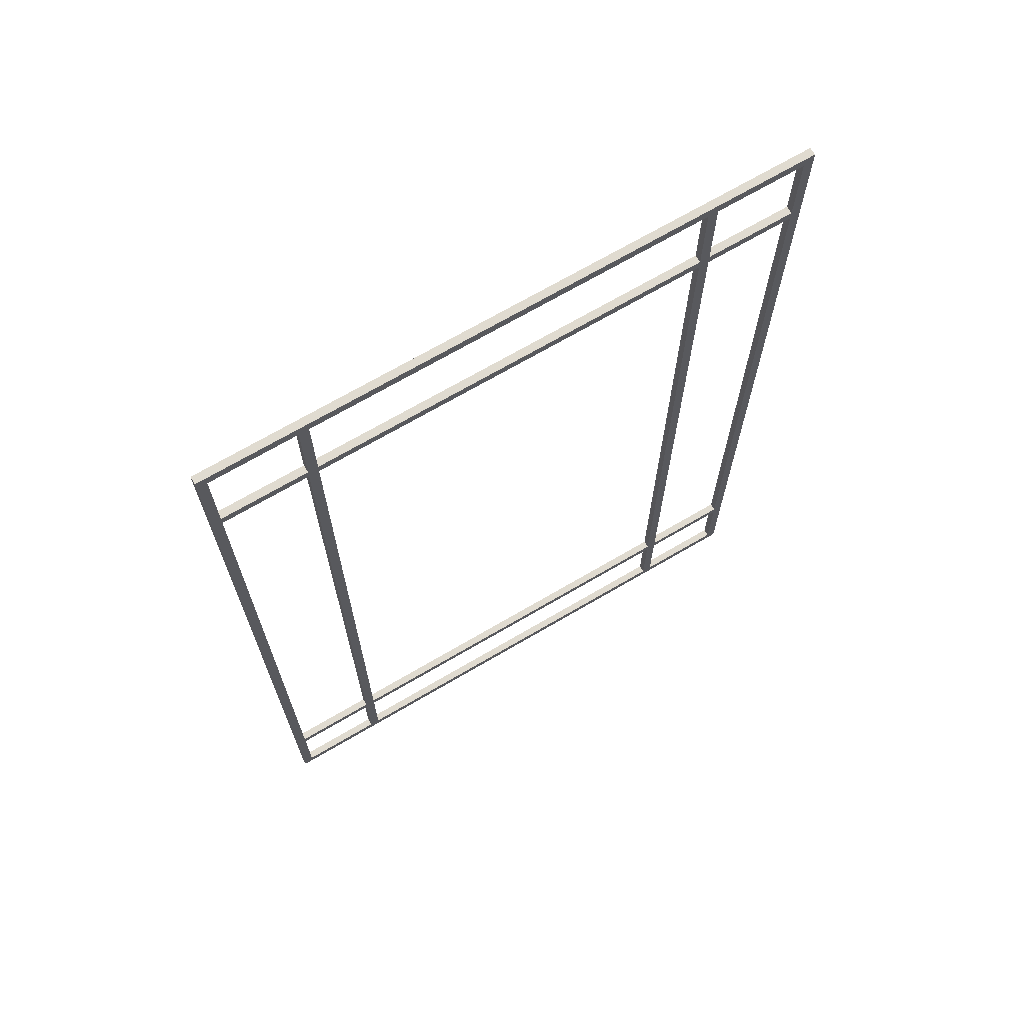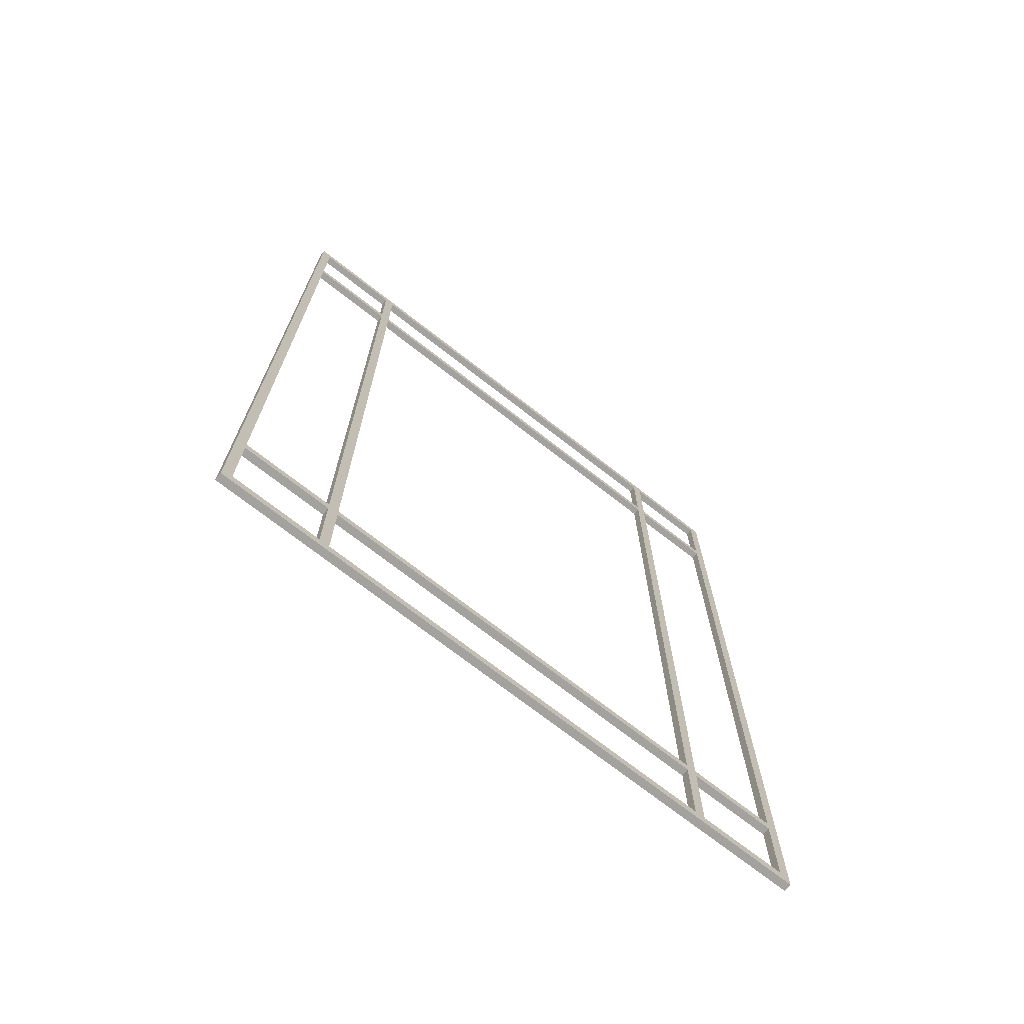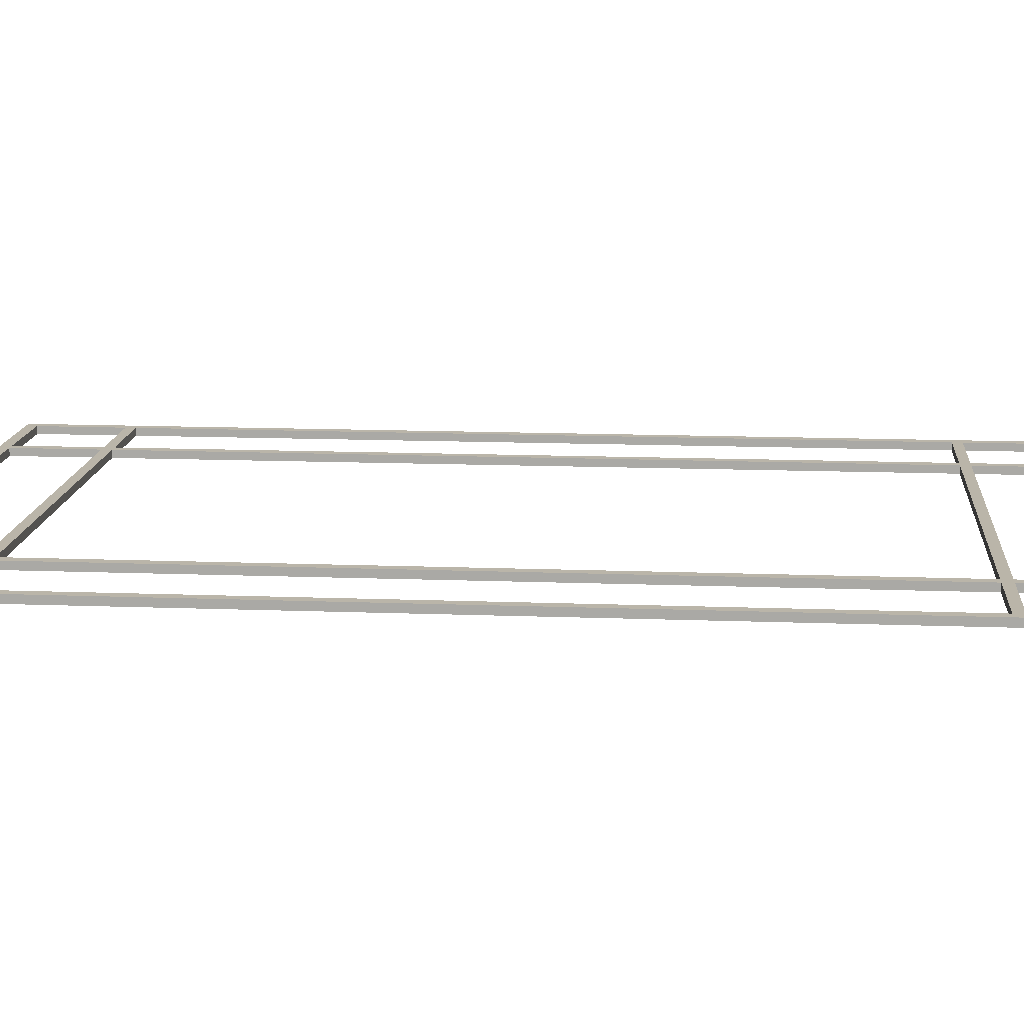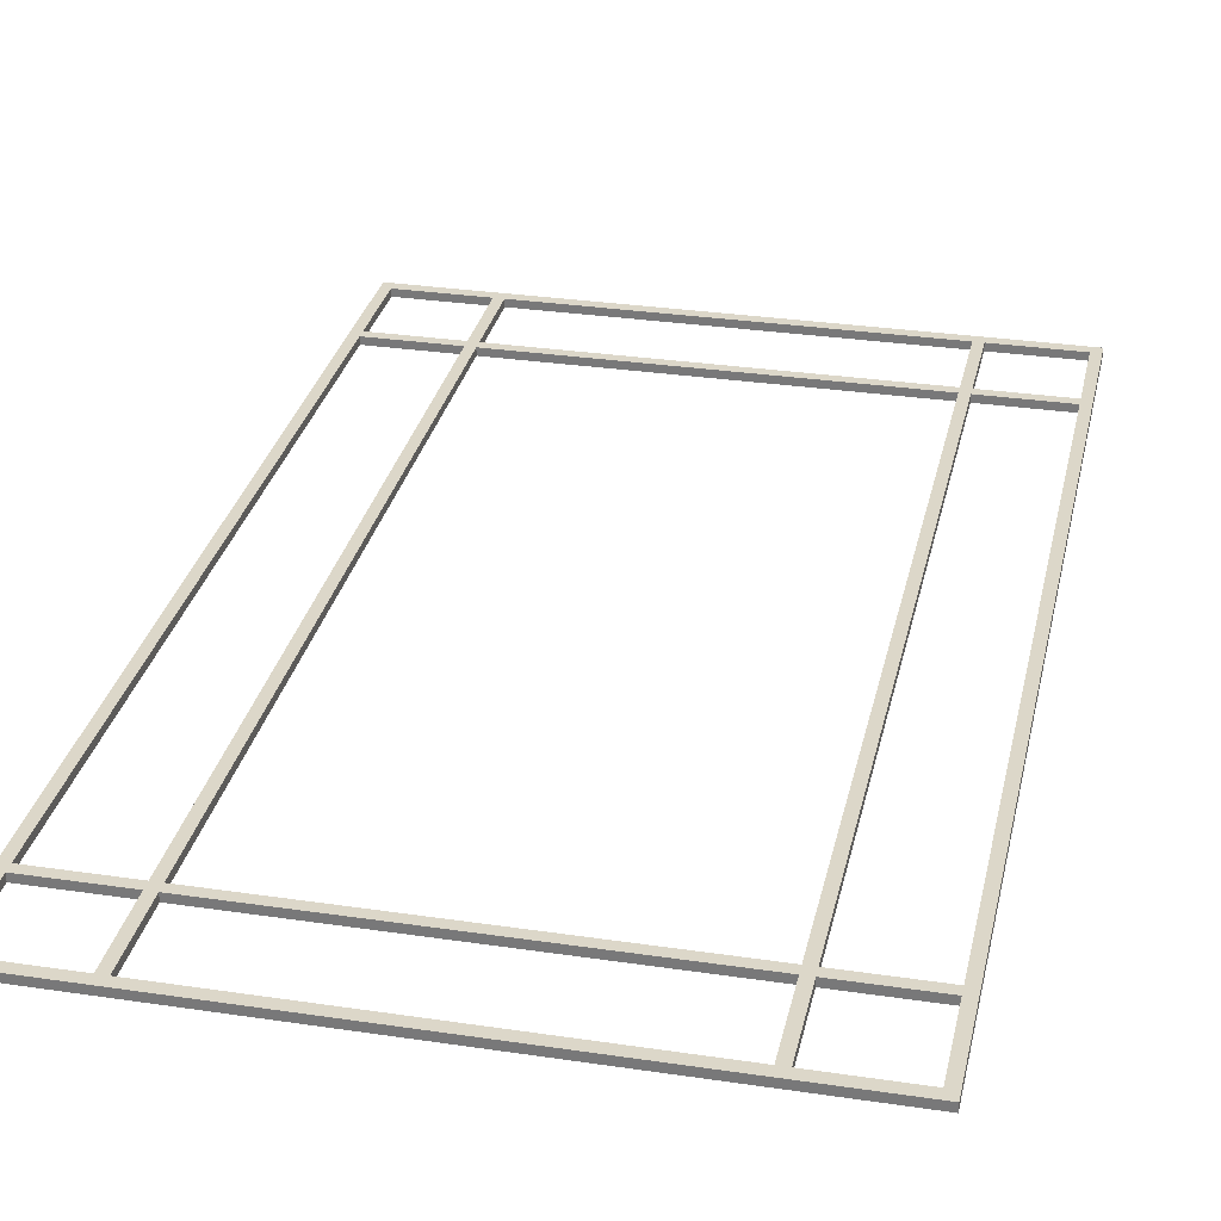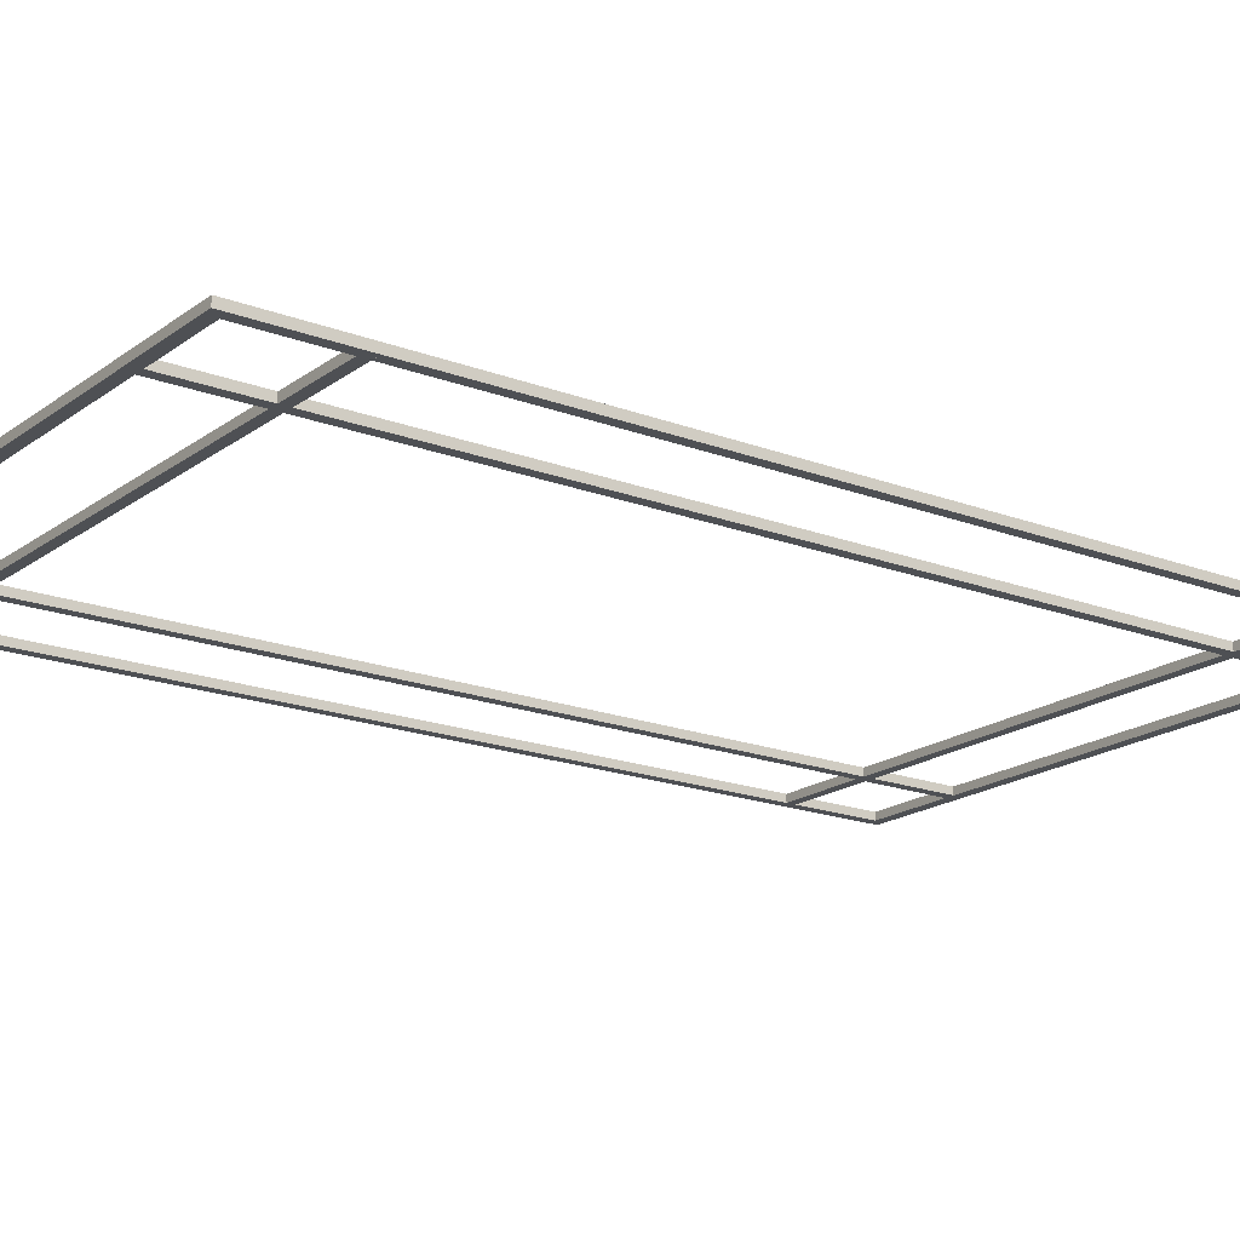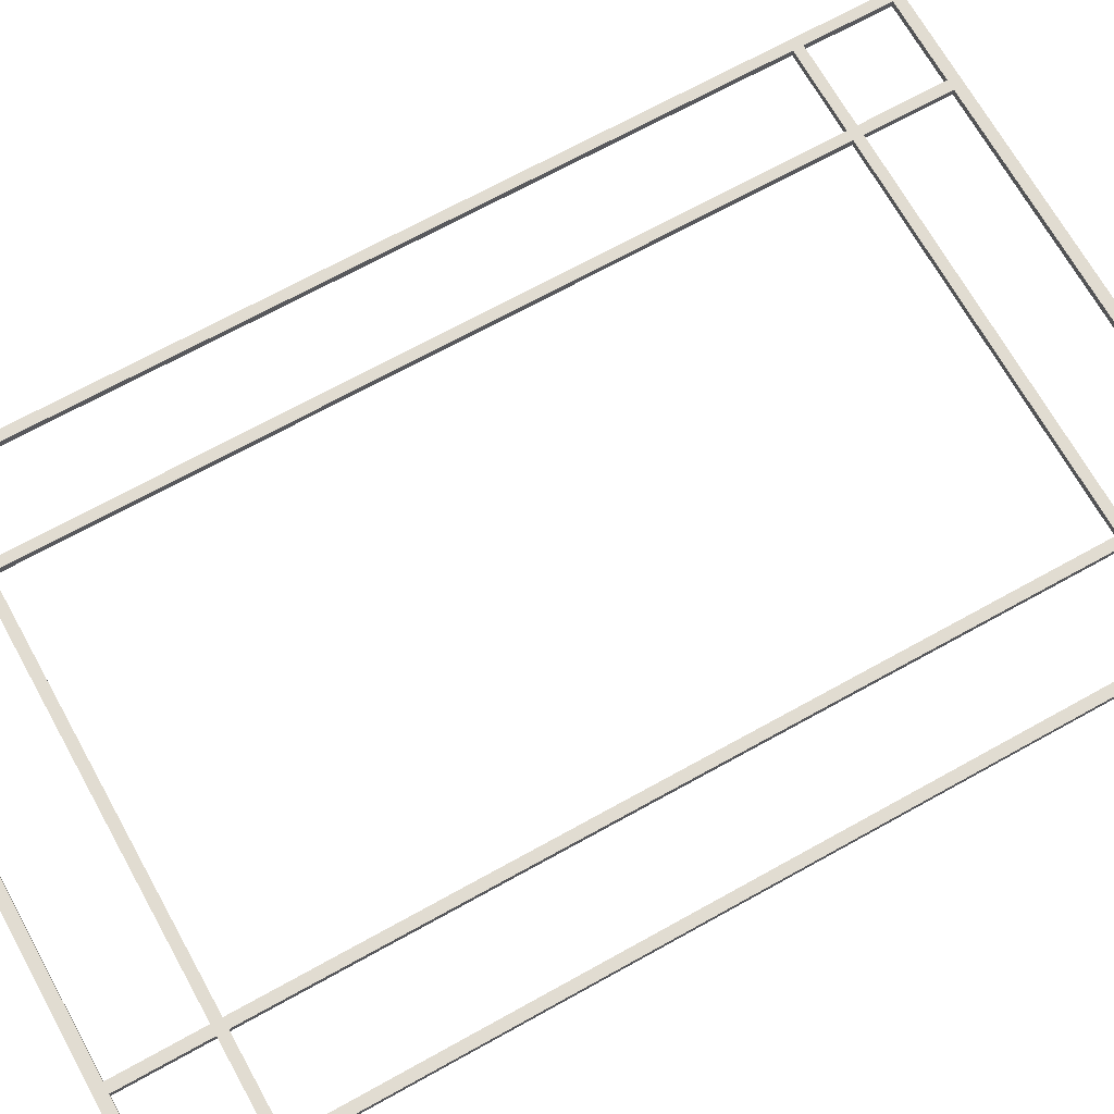
<metadata>
{"format":"obj","ext":"obj","renderer":"f3d","projection":"perspective","resolution":1024,"background":"white","views":[{"elev":69.8,"azim":149.6,"up":"+Y"},{"elev":-72.4,"azim":-37.9,"up":"+Y"},{"elev":13.6,"azim":94.9,"up":"+Z"},{"elev":30.3,"azim":12.2,"up":"+Z"},{"elev":-18.5,"azim":53.8,"up":"+Z"},{"elev":69.1,"azim":-119.1,"up":"+Z"}]}
</metadata>
<code>
o Big_Fractional
g Big_Fractional
v -2.786 14.87 0.03533
v -2.786 1.207 0.03533
v -2.647 1.207 0.03533
v -2.647 14.87 0.03533
v -4.096 13.44 -0.07087
v 4.181 13.44 -0.07087
v -4.096 13.58 -0.07087
v 4.181 13.58 -0.07087
v -4.096 13.44 0.03533
v 4.181 13.44 0.03533
v -4.096 13.58 0.03533
v 4.181 13.58 0.03533
v 4.165 14.93 -0.07087
v 4.164 5.088 -0.07087
v 4.305 14.93 -0.07087
v 4.304 5.088 -0.07087
v 4.165 14.93 0.03533
v 4.304 5.088 0.03533
v 4.305 14.93 0.03533
v -2.647 14.87 -0.07087
v 4.305 14.93 -0.07087
v -4.16 14.93 -0.07087
v 4.305 14.78 -0.07087
v -4.16 14.78 -0.07087
v 4.305 14.93 0.03533
v -4.16 14.93 0.03533
v 4.305 14.78 0.03533
v -4.16 14.78 0.03533
v -2.786 14.87 -0.07087
v -2.786 1.207 -0.07087
v -2.647 1.207 -0.07087
v -4.021 5.088 0.03533
v -4.16 14.93 -0.07087
v -4.021 14.93 -0.07087
v -4.16 14.93 0.03533
v -4.021 14.93 0.03533
v 4.279 2.698 -0.07087
v -4.09 2.698 -0.07087
v 4.279 2.558 -0.07087
v -4.09 2.558 -0.07087
v 4.279 2.698 0.03533
v -4.09 2.698 0.03533
v 4.279 2.558 0.03533
v -4.09 2.558 0.03533
v 2.973 1.207 -0.07087
v -4.021 5.088 -0.07087
v 2.834 1.207 -0.07087
v -4.161 5.088 -0.07087
v 2.973 1.207 0.03533
v -4.161 5.088 0.03533
v 2.834 1.207 0.03533
v -4.022 1.207 -0.07087
v -4.162 1.207 -0.07087
v 4.303 1.207 -0.07087
v -4.162 1.358 -0.07087
v 4.303 1.358 -0.07087
v -4.162 1.207 0.03533
v 4.303 1.207 0.03533
v -4.162 1.358 0.03533
v 4.303 1.358 0.03533
v -4.162 1.207 -0.07087
v -4.022 1.207 0.03533
v -4.162 1.207 0.03533
v 4.164 5.088 0.03533
v 2.834 14.87 -0.07087
v 2.973 14.87 -0.07087
v 2.973 14.87 0.03533
v 2.834 14.87 0.03533
v 4.163 1.207 0.03533
v 4.303 1.207 0.03533
v 4.163 1.207 -0.07087
v 4.303 1.207 -0.07087
f 30 2 1 29
f 5 7 8 6
f 5 6 10 9
f 5 9 11 7
f 6 8 12 10
f 7 11 12 8
f 9 10 12 11
f 13 15 16 14
f 13 14 64 17
f 13 17 19 15
f 35 50 32 36
f 15 19 18 16
f 17 64 18 19
f 21 23 24 22
f 21 22 26 25
f 21 25 27 23
f 22 24 28 26
f 23 27 28 24
f 25 26 28 27
f 33 34 46 48
f 33 48 50 35
f 33 35 36 34
f 34 36 32 46
f 37 39 40 38
f 37 38 42 41
f 37 41 43 39
f 38 40 44 42
f 39 43 44 40
f 41 42 44 43
f 45 47 65 66
f 45 66 67 49
f 45 49 51 47
f 70 18 64 69
f 47 51 68 65
f 49 67 68 51
f 53 55 56 54
f 53 54 58 57
f 53 57 59 55
f 54 56 60 58
f 55 59 60 56
f 57 58 60 59
f 1 4 20 29
f 68 67 66 65
f 3 4 1 2
f 71 69 64 14
f 72 70 69 71
f 72 16 18 70
f 72 71 14 16
f 62 32 50 63
f 61 63 50 48
f 52 62 63 61
f 52 46 32 62
f 52 61 48 46
f 31 30 29 20
f 31 20 4 3
f 31 3 2 30

</code>
